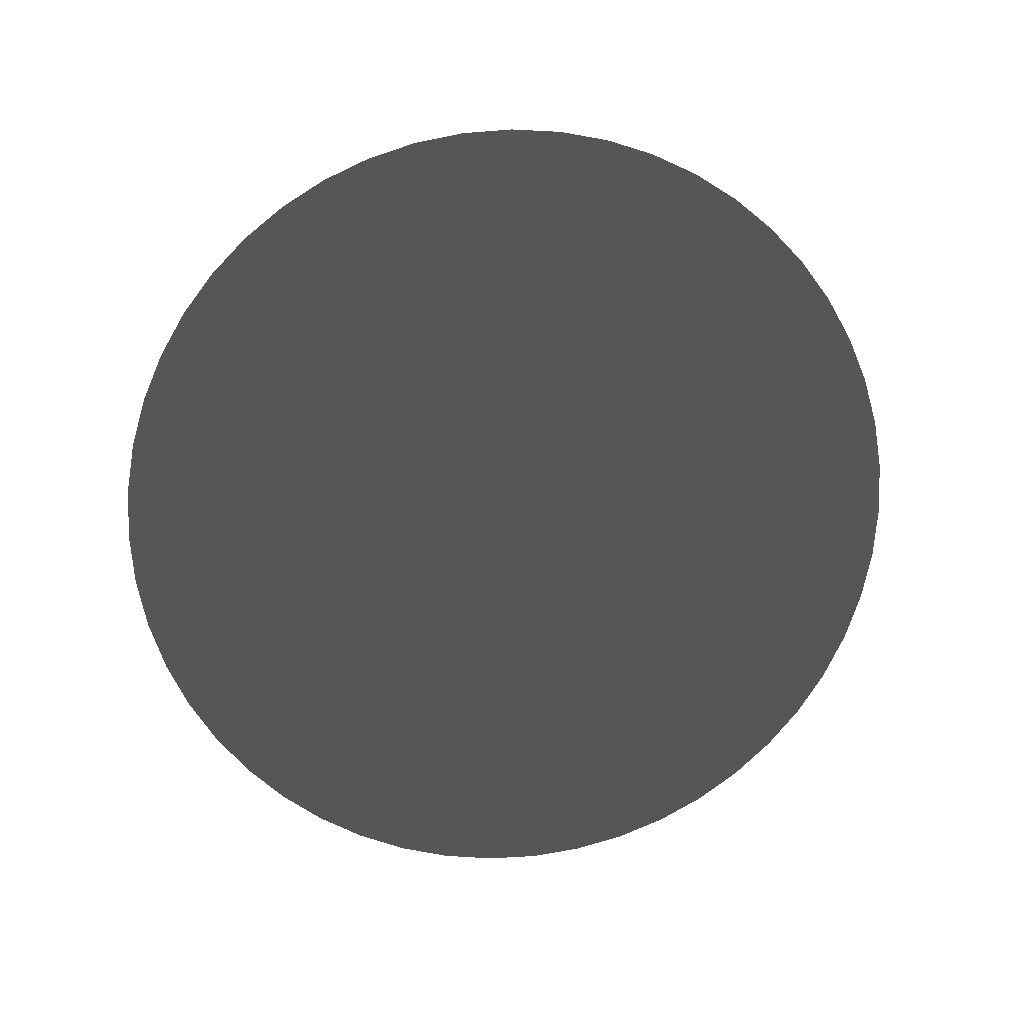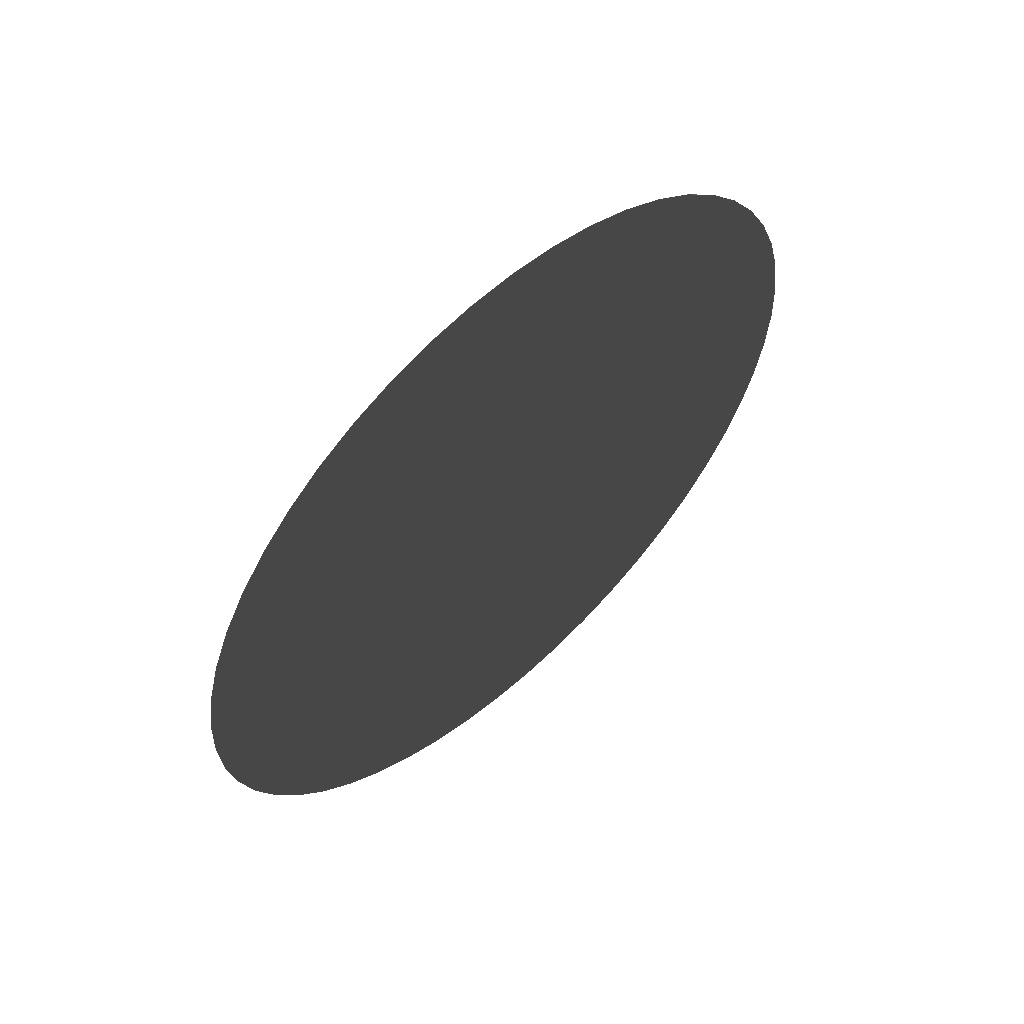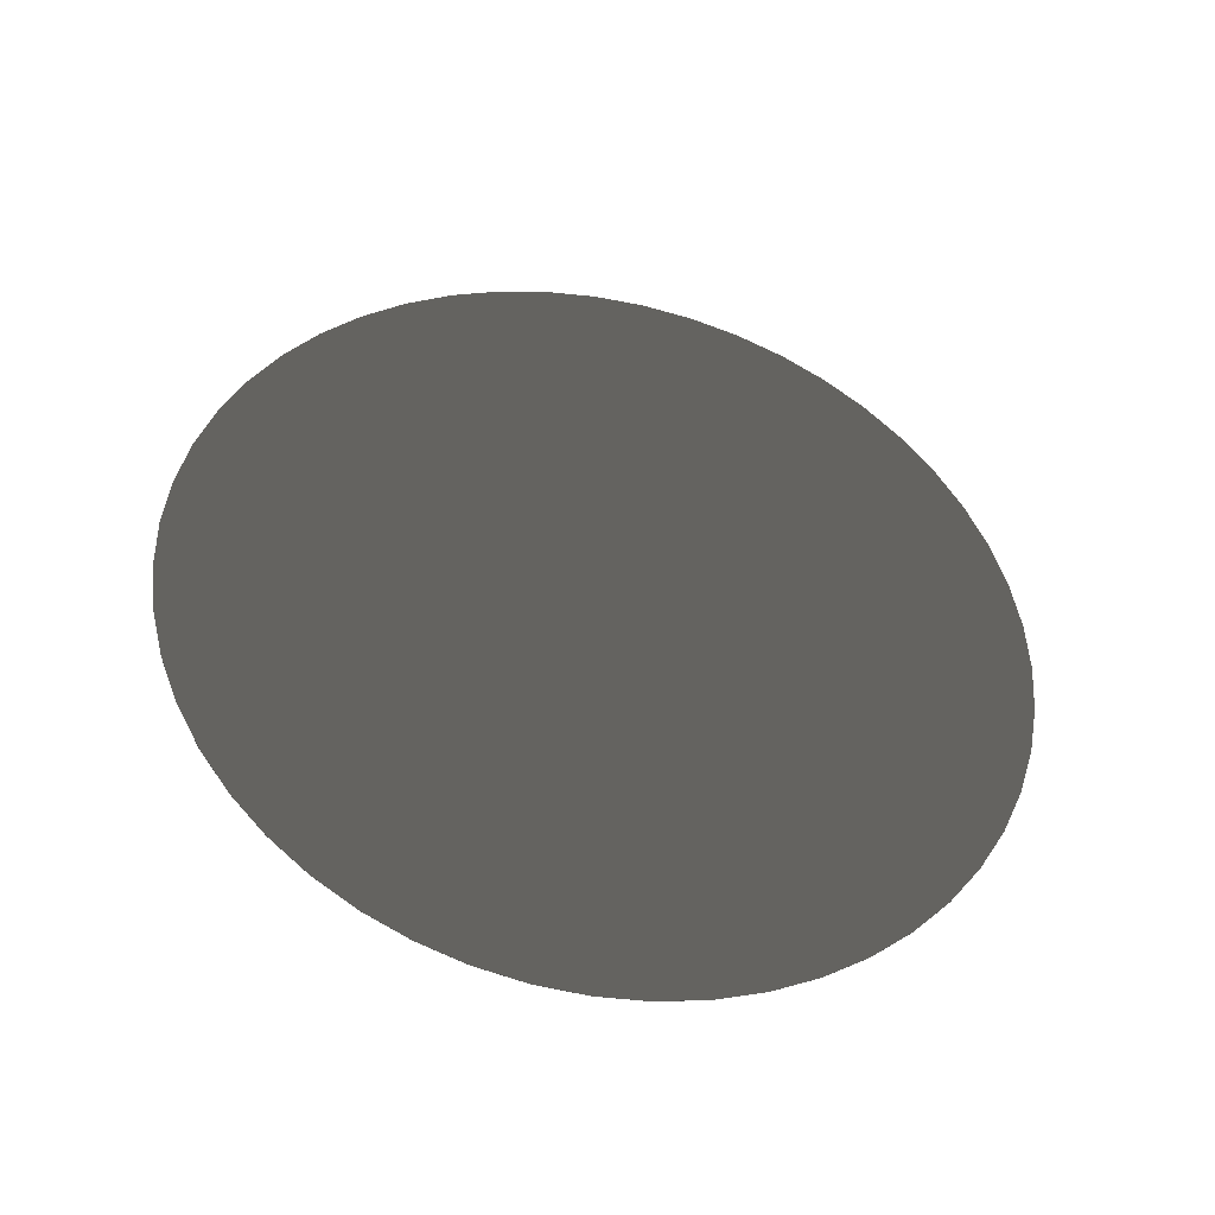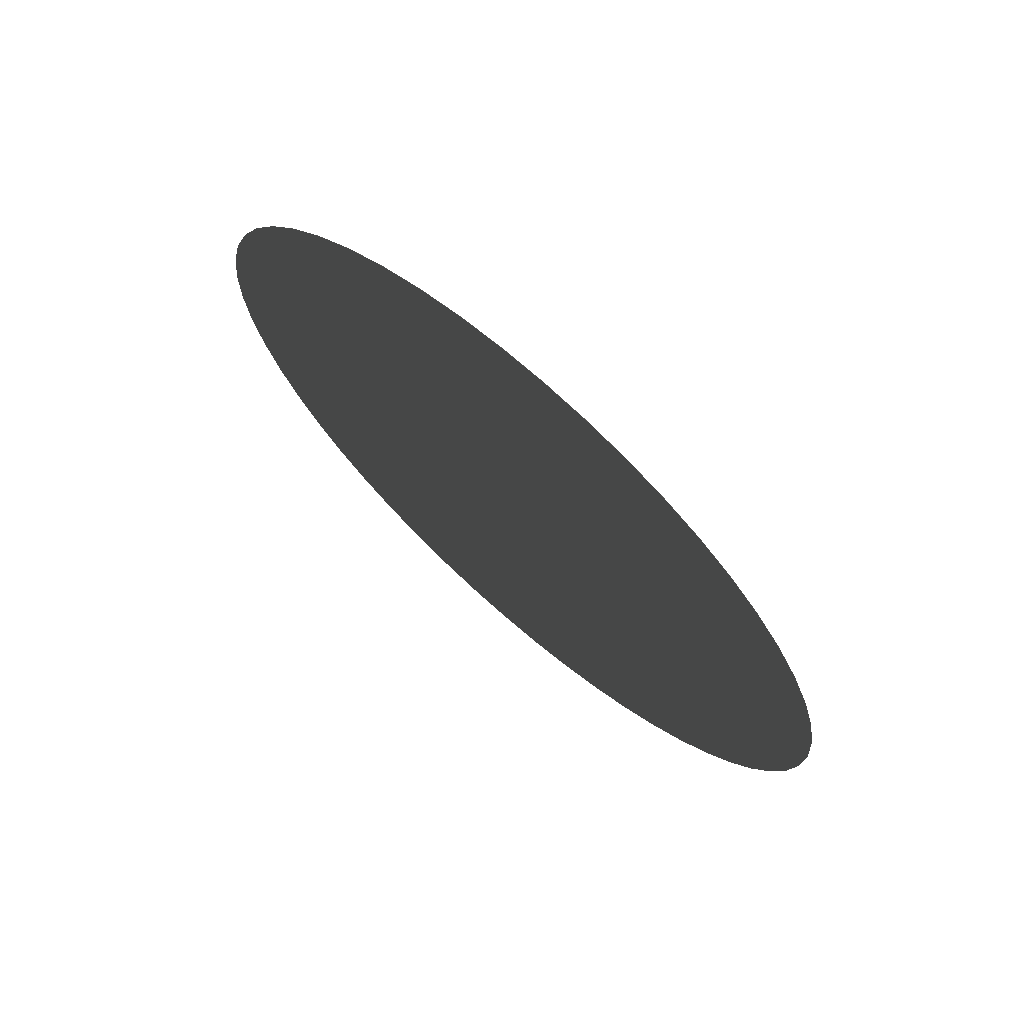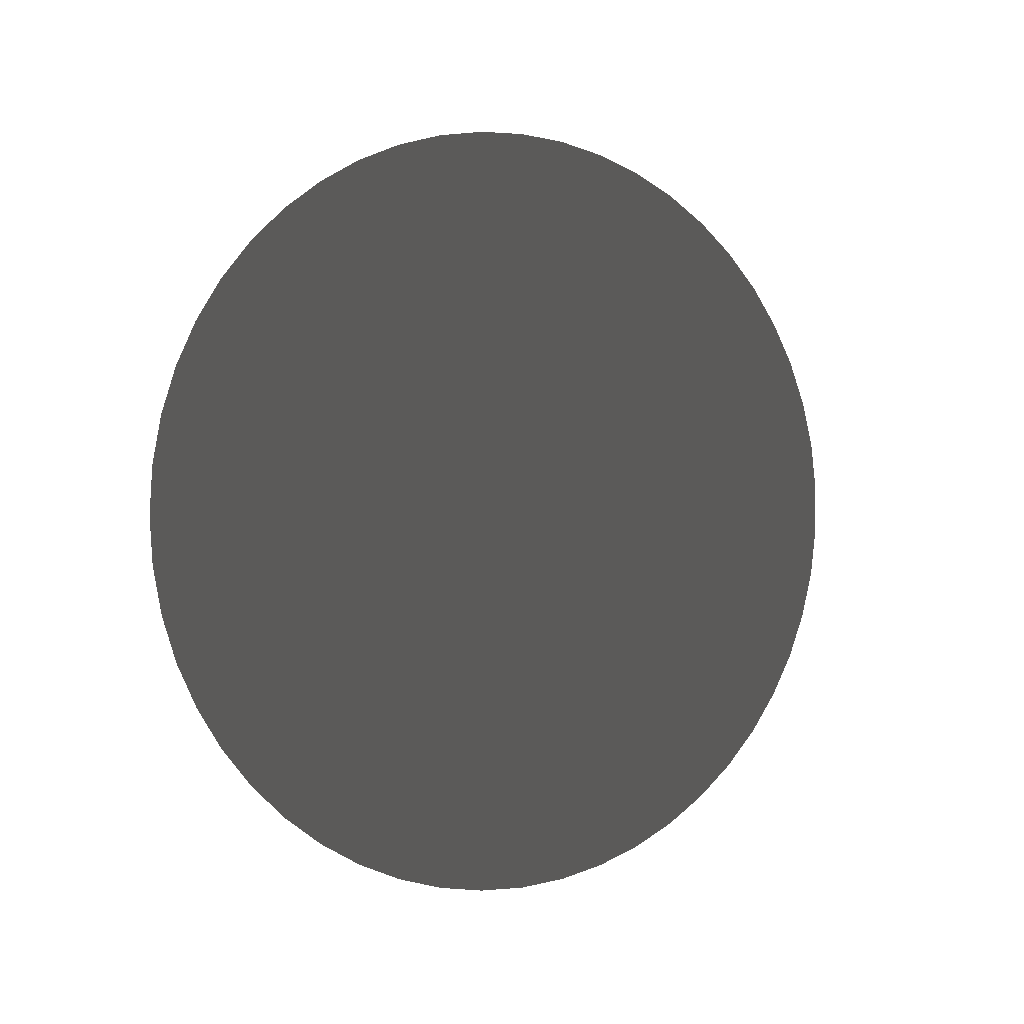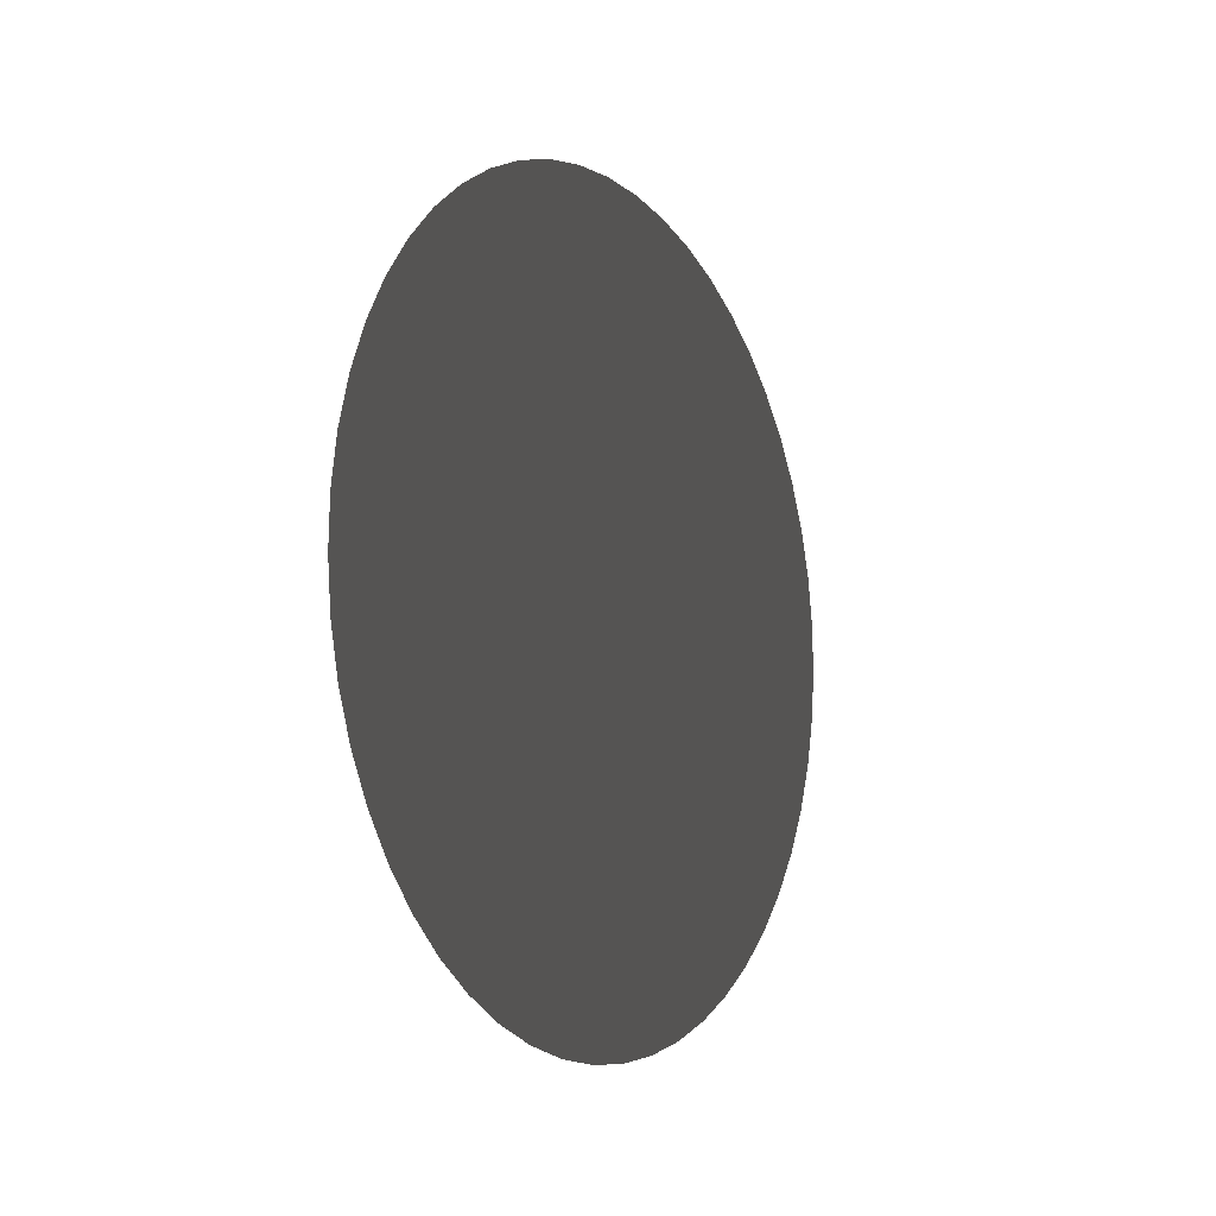
<metadata>
{"format":"obj","ext":"obj","renderer":"f3d","projection":"perspective","resolution":1024,"background":"white","views":[{"elev":16.3,"azim":-97.1,"up":"+Z"},{"elev":57.9,"azim":-132.7,"up":"+Z"},{"elev":-39.7,"azim":-102.5,"up":"+Y"},{"elev":70.0,"azim":-48.6,"up":"+Y"},{"elev":0.9,"azim":61.0,"up":"+Y"},{"elev":-9.1,"azim":31.8,"up":"+Z"}]}
</metadata>
<code>
v 7.49 3.195 25.8 204 204 204
v 7.49 -0 26 204 204 204
v 7.5 -0 26 204 204 204
v 7.5 3.195 25.8 204 204 204
v 7.49 6.342 25.21 204 204 204
v 7.5 6.342 25.21 204 204 204
v 7.49 9.392 24.24 204 204 204
v 7.5 9.392 24.24 204 204 204
v 7.49 12.3 22.91 204 204 204
v 7.5 12.3 22.91 204 204 204
v 7.49 15.02 21.22 204 204 204
v 7.5 15.02 21.22 204 204 204
v 7.49 17.52 19.21 204 204 204
v 7.5 17.52 19.21 204 204 204
v 7.49 19.74 16.92 204 204 204
v 7.5 19.74 16.92 204 204 204
v 7.49 21.67 14.36 204 204 204
v 7.5 21.67 14.36 204 204 204
v 7.49 23.27 11.59 204 204 204
v 7.5 23.27 11.59 204 204 204
v 7.49 24.52 8.641 204 204 204
v 7.5 24.52 8.641 204 204 204
v 7.49 25.4 5.562 204 204 204
v 7.5 25.4 5.562 204 204 204
v 7.49 25.89 2.399 204 204 204
v 7.5 25.89 2.399 204 204 204
v 7.49 25.99 -0.8007 204 204 204
v 7.5 25.99 -0.8007 204 204 204
v 7.49 25.69 -3.988 204 204 204
v 7.5 25.69 -3.988 204 204 204
v 7.49 25.01 -7.115 204 204 204
v 7.5 25.01 -7.115 204 204 204
v 7.49 23.94 -10.13 204 204 204
v 7.5 23.94 -10.13 204 204 204
v 7.49 22.52 -13 204 204 204
v 7.5 22.52 -13 204 204 204
v 7.49 20.75 -15.67 204 204 204
v 7.5 20.75 -15.67 204 204 204
v 7.49 18.67 -18.1 204 204 204
v 7.5 18.67 -18.1 204 204 204
v 7.49 16.3 -20.26 204 204 204
v 7.5 16.3 -20.26 204 204 204
v 7.49 13.69 -22.11 204 204 204
v 7.5 13.69 -22.11 204 204 204
v 7.49 10.87 -23.62 204 204 204
v 7.5 10.87 -23.62 204 204 204
v 7.49 7.882 -24.78 204 204 204
v 7.5 7.882 -24.78 204 204 204
v 7.49 4.777 -25.56 204 204 204
v 7.5 4.777 -25.56 204 204 204
v 7.49 1.601 -25.95 204 204 204
v 7.5 1.601 -25.95 204 204 204
v 7.49 -1.601 -25.95 204 204 204
v 7.5 -1.601 -25.95 204 204 204
v 7.49 -4.777 -25.56 204 204 204
v 7.5 -4.777 -25.56 204 204 204
v 7.49 -7.882 -24.78 204 204 204
v 7.5 -7.882 -24.78 204 204 204
v 7.49 -10.87 -23.62 204 204 204
v 7.5 -10.87 -23.62 204 204 204
v 7.49 -13.69 -22.11 204 204 204
v 7.5 -13.69 -22.11 204 204 204
v 7.49 -16.3 -20.26 204 204 204
v 7.5 -16.3 -20.26 204 204 204
v 7.49 -18.67 -18.1 204 204 204
v 7.5 -18.67 -18.1 204 204 204
v 7.49 -20.75 -15.67 204 204 204
v 7.5 -20.75 -15.67 204 204 204
v 7.49 -22.52 -13 204 204 204
v 7.5 -22.52 -13 204 204 204
v 7.49 -23.94 -10.13 204 204 204
v 7.5 -23.94 -10.13 204 204 204
v 7.49 -25.01 -7.115 204 204 204
v 7.5 -25.01 -7.115 204 204 204
v 7.49 -25.69 -3.988 204 204 204
v 7.5 -25.69 -3.988 204 204 204
v 7.49 -25.99 -0.8007 204 204 204
v 7.5 -25.99 -0.8007 204 204 204
v 7.49 -25.89 2.399 204 204 204
v 7.5 -25.89 2.399 204 204 204
v 7.49 -25.4 5.562 204 204 204
v 7.5 -25.4 5.562 204 204 204
v 7.49 -24.52 8.641 204 204 204
v 7.5 -24.52 8.641 204 204 204
v 7.49 -23.27 11.59 204 204 204
v 7.5 -23.27 11.59 204 204 204
v 7.49 -21.67 14.36 204 204 204
v 7.5 -21.67 14.36 204 204 204
v 7.49 -19.74 16.92 204 204 204
v 7.5 -19.74 16.92 204 204 204
v 7.49 -17.52 19.21 204 204 204
v 7.5 -17.52 19.21 204 204 204
v 7.49 -15.02 21.22 204 204 204
v 7.5 -15.02 21.22 204 204 204
v 7.49 -12.3 22.91 204 204 204
v 7.5 -12.3 22.91 204 204 204
v 7.49 -9.392 24.24 204 204 204
v 7.5 -9.392 24.24 204 204 204
v 7.49 -6.342 25.21 204 204 204
v 7.5 -6.342 25.21 204 204 204
v 7.49 -3.195 25.8 204 204 204
v 7.5 -3.195 25.8 204 204 204
f 1 2 3
f 1 3 4
f 5 1 4
f 5 4 6
f 7 5 6
f 7 6 8
f 9 7 8
f 9 8 10
f 11 9 10
f 11 10 12
f 13 11 12
f 13 12 14
f 15 13 14
f 15 14 16
f 17 15 16
f 17 16 18
f 19 17 18
f 19 18 20
f 21 19 20
f 21 20 22
f 23 21 22
f 23 22 24
f 25 23 24
f 25 24 26
f 27 25 26
f 27 26 28
f 29 27 28
f 29 28 30
f 31 30 32
f 31 29 30
f 33 32 34
f 33 31 32
f 35 34 36
f 35 33 34
f 37 36 38
f 37 35 36
f 39 38 40
f 39 37 38
f 41 40 42
f 41 39 40
f 43 42 44
f 43 41 42
f 45 44 46
f 45 43 44
f 47 46 48
f 47 45 46
f 49 47 48
f 49 48 50
f 51 49 50
f 51 50 52
f 53 51 52
f 53 52 54
f 55 53 54
f 55 54 56
f 57 55 56
f 57 56 58
f 59 57 58
f 59 58 60
f 61 59 60
f 61 60 62
f 63 61 62
f 63 62 64
f 65 63 64
f 65 64 66
f 67 65 66
f 67 66 68
f 69 67 68
f 69 68 70
f 71 69 70
f 71 70 72
f 73 71 72
f 73 72 74
f 75 73 74
f 75 74 76
f 77 75 76
f 77 76 78
f 79 77 78
f 79 78 80
f 81 79 80
f 81 80 82
f 83 81 82
f 83 82 84
f 85 83 84
f 85 84 86
f 87 85 86
f 87 86 88
f 89 87 88
f 89 88 90
f 91 89 90
f 91 90 92
f 93 91 92
f 93 92 94
f 95 93 94
f 95 94 96
f 97 96 98
f 97 95 96
f 99 98 100
f 99 97 98
f 101 100 102
f 101 99 100
f 2 102 3
f 2 101 102
f 33 35 37
f 97 91 95
f 97 43 91
f 29 31 33
f 59 61 63
f 59 63 65
f 101 43 97
f 101 97 99
f 55 57 59
f 1 43 101
f 1 101 2
f 23 25 27
f 77 69 71
f 77 71 73
f 77 73 75
f 7 1 5
f 79 67 69
f 19 21 23
f 79 69 77
f 49 51 53
f 17 19 23
f 17 27 29
f 17 33 37
f 17 29 33
f 17 23 27
f 83 79 81
f 15 39 43
f 15 37 39
f 45 47 49
f 15 17 37
f 45 53 55
f 13 7 9
f 13 9 11
f 45 49 53
f 13 15 43
f 13 43 1
f 13 1 7
f 85 79 83
f 87 79 85
f 39 41 43
f 91 79 87
f 91 43 45
f 91 65 67
f 91 87 89
f 91 55 59
f 91 59 65
f 91 45 55
f 91 67 79
f 95 91 93
f 36 34 38
f 92 98 96
f 44 98 92
f 32 30 34
f 62 60 64
f 64 60 66
f 44 102 98
f 98 102 100
f 30 28 34
f 58 56 60
f 44 4 102
f 102 4 3
f 26 24 28
f 70 78 72
f 72 78 74
f 74 78 76
f 4 8 6
f 22 20 24
f 68 80 70
f 70 80 78
f 52 50 54
f 20 18 24
f 34 18 38
f 28 18 34
f 24 18 28
f 40 16 44
f 38 16 40
f 18 16 38
f 80 84 82
f 8 14 10
f 48 46 50
f 10 14 12
f 54 46 56
f 16 14 44
f 44 14 4
f 4 14 8
f 50 46 54
f 80 86 84
f 80 88 86
f 42 40 44
f 80 92 88
f 44 92 46
f 66 92 68
f 88 92 90
f 56 92 60
f 60 92 66
f 46 92 56
f 68 92 80
f 92 96 94

</code>
